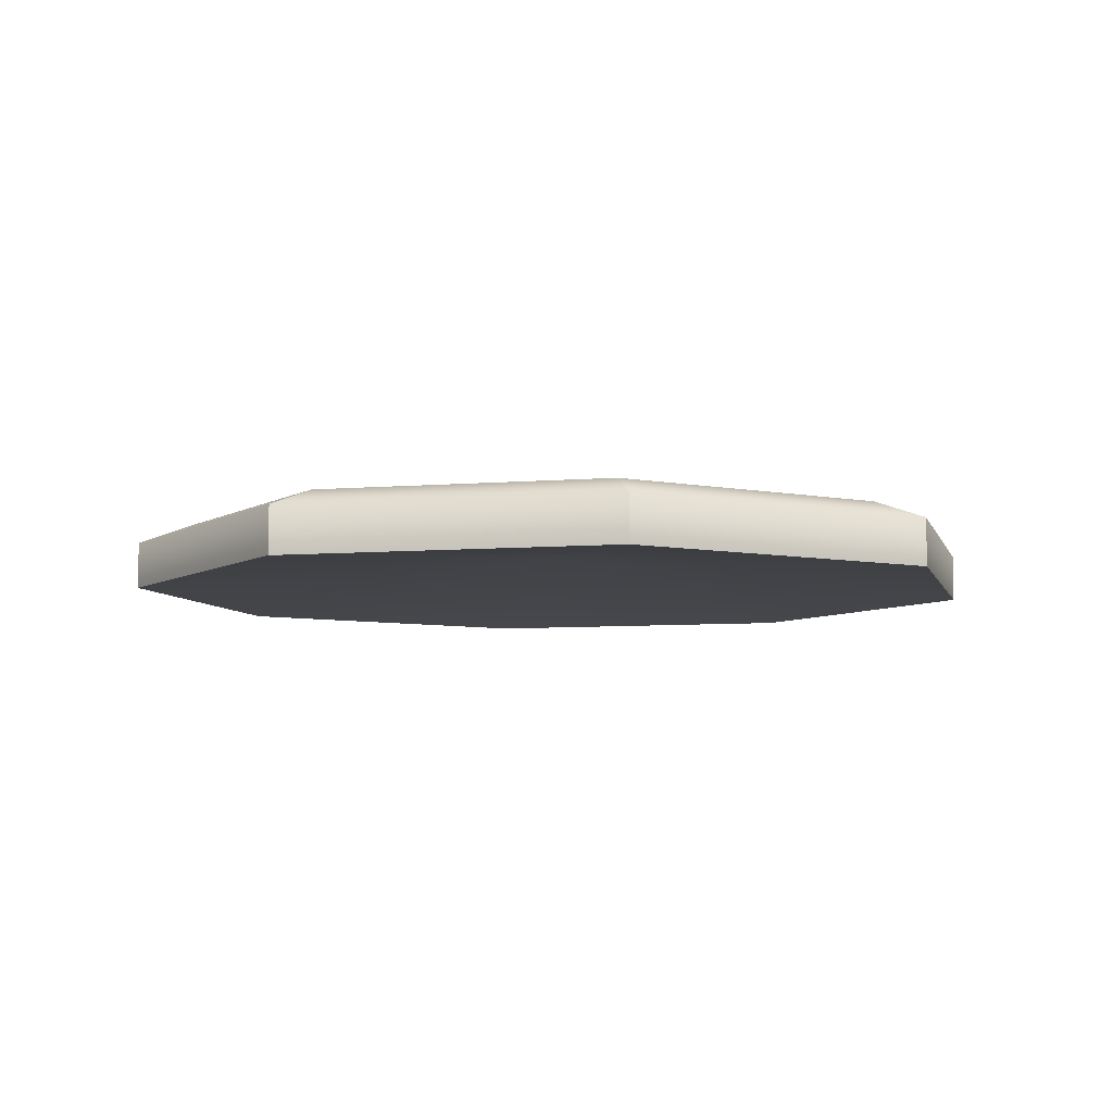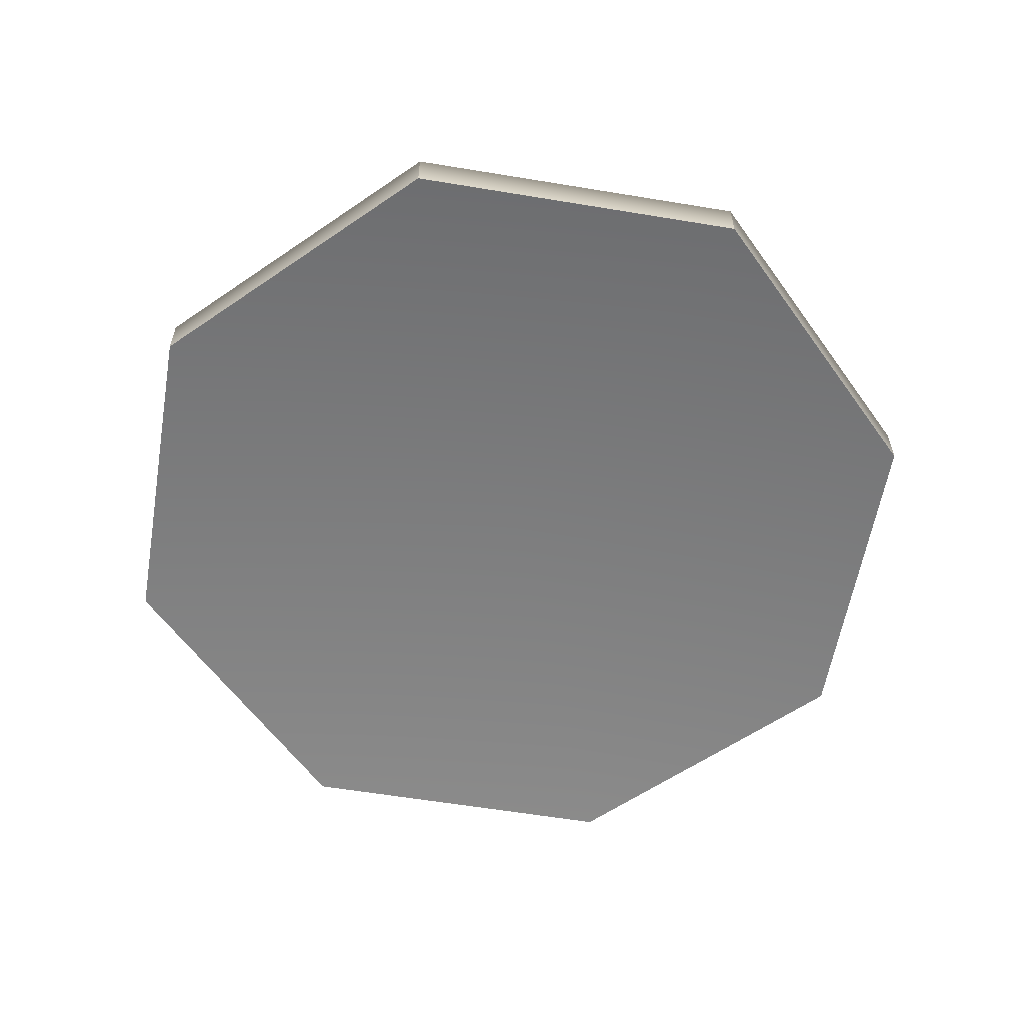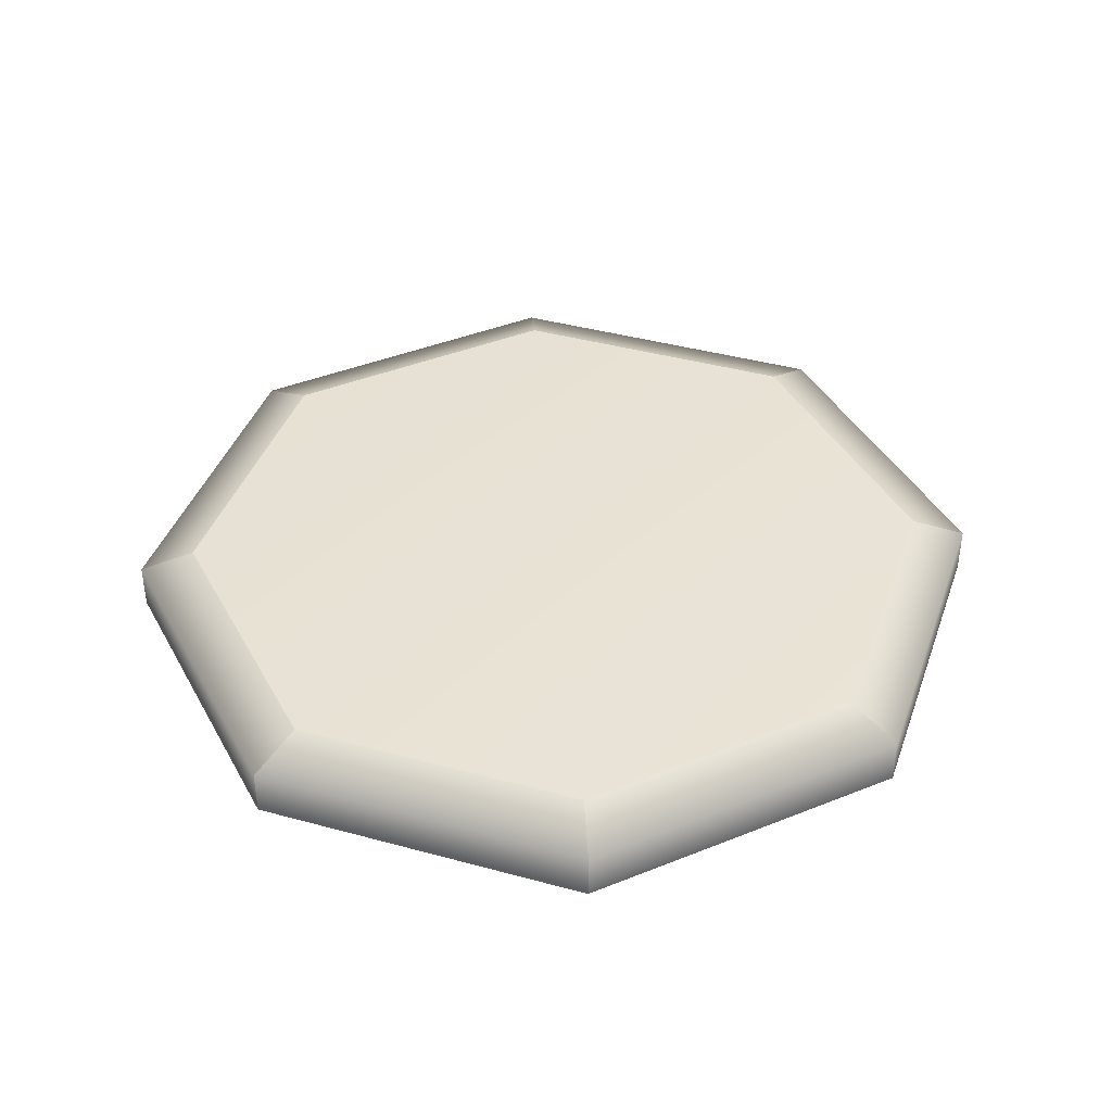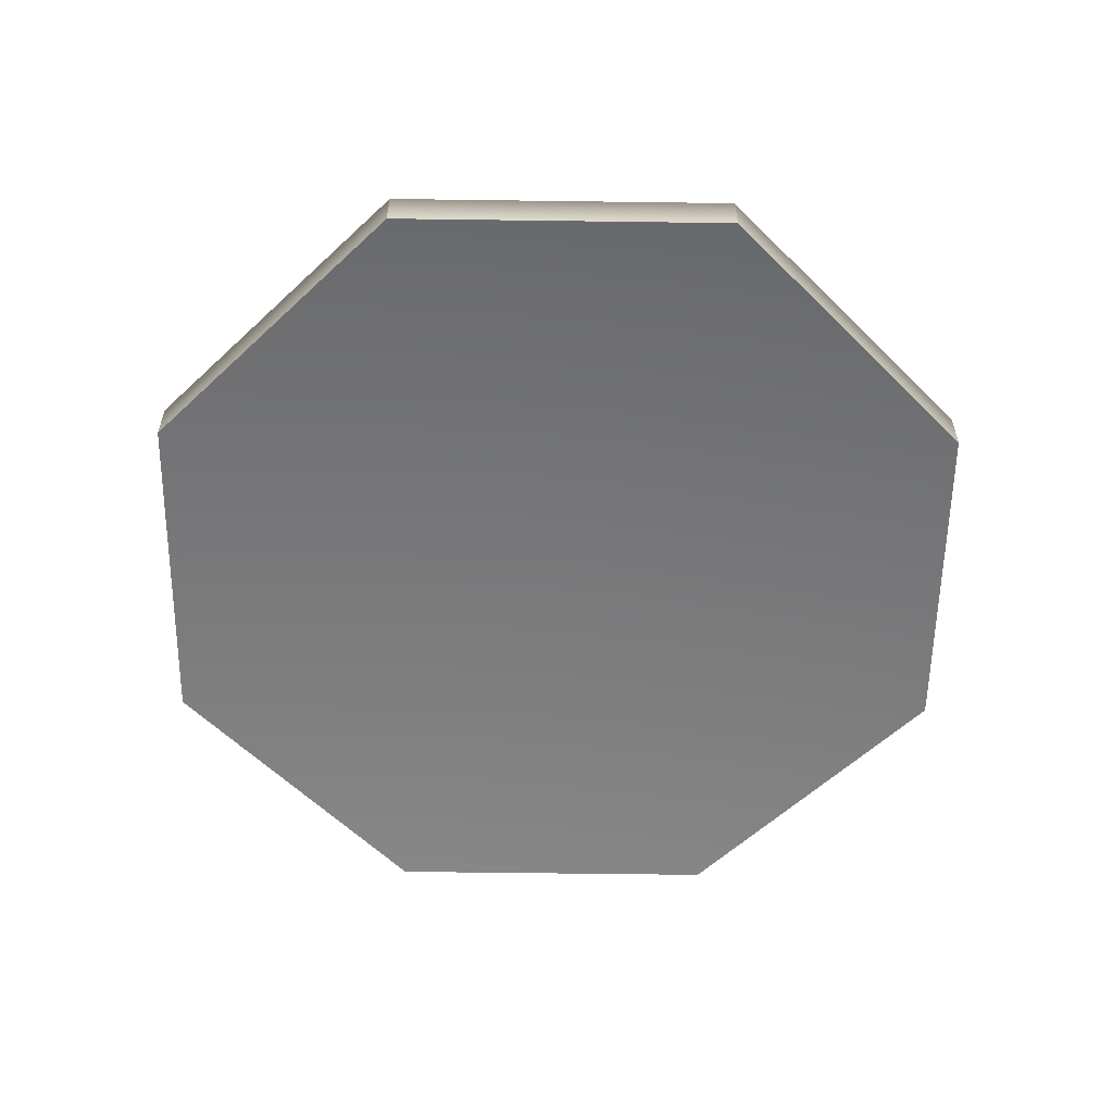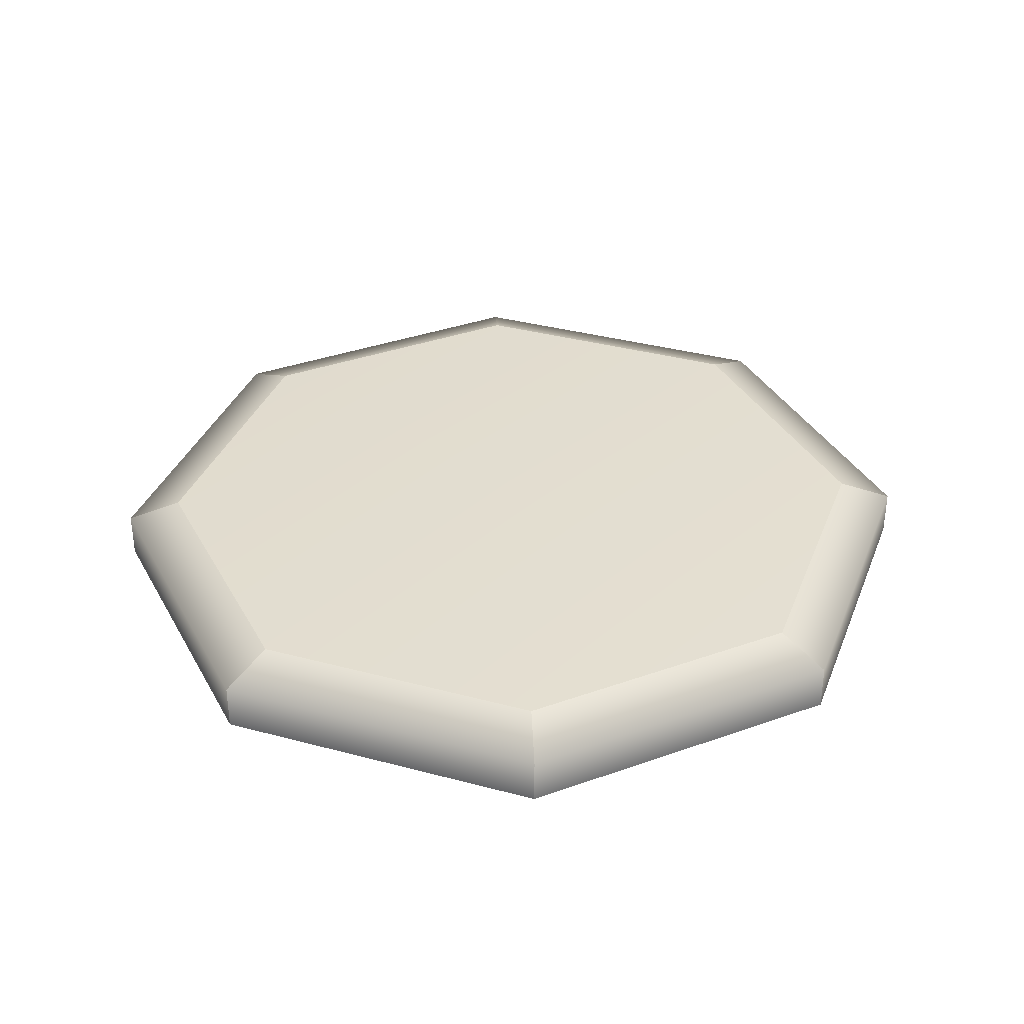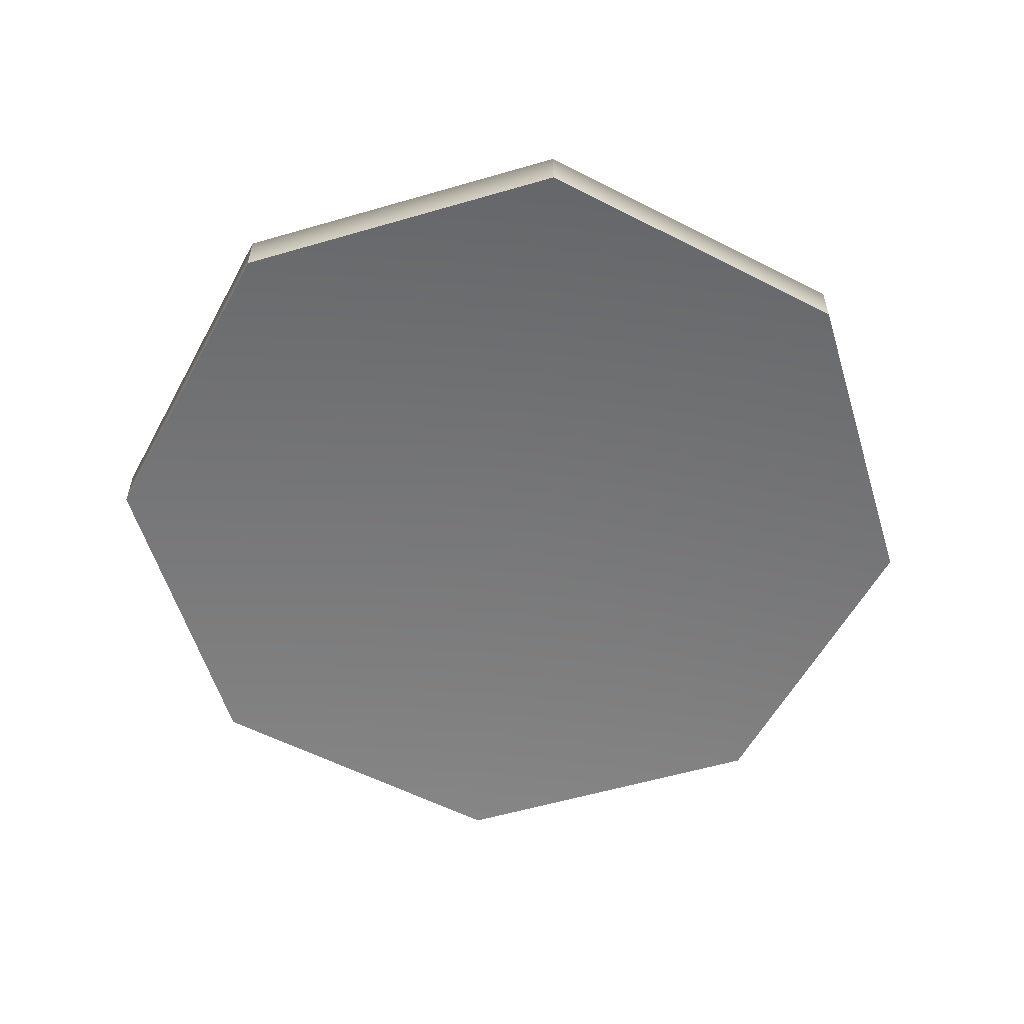
<metadata>
{"format":"obj","ext":"obj","renderer":"f3d","projection":"perspective","resolution":1024,"background":"white","views":[{"elev":-6.7,"azim":-53.3,"up":"+Y"},{"elev":-59.0,"azim":-167.2,"up":"+Y"},{"elev":40.5,"azim":-138.9,"up":"+Y"},{"elev":-57.6,"azim":111.7,"up":"+Y"},{"elev":35.4,"azim":-137.9,"up":"+Y"},{"elev":-57.0,"azim":-140.6,"up":"+Y"}]}
</metadata>
<code>
g hugo_prop_clockLid
v -0.2831 0.04161 -0.6829
v -0.2831 -0.001297 -0.6829
v -3.576e-07 -0.001297 -0.8002
v -3.576e-07 0.04161 -0.8002
v -0.247 0.05998 -0.6468
v -3.576e-07 0.05998 -0.7491
v -3.576e-07 0.04161 -0.8002
v -3.576e-07 -0.001297 -0.8002
v 0.2831 -0.001297 -0.6829
v 0.2831 0.04161 -0.6829
v -3.576e-07 0.05998 -0.7491
v 0.247 0.05998 -0.6468
v 0.2831 0.04161 -0.6829
v 0.2831 -0.001297 -0.6829
v 0.4004 -0.001297 -0.3998
v 0.4004 0.04161 -0.3998
v 0.247 0.05998 -0.6468
v 0.3493 0.05998 -0.3998
v 0.4004 0.04161 -0.3998
v 0.4004 -0.001297 -0.3998
v 0.2831 -0.001297 -0.1167
v 0.2831 0.04161 -0.1167
v 0.3493 0.05998 -0.3998
v 0.247 0.05998 -0.1528
v 0.2831 0.04161 -0.1167
v 0.2831 -0.001297 -0.1167
v -3.576e-07 -0.001297 0.0005877
v -3.576e-07 0.04161 0.0005877
v 0.247 0.05998 -0.1528
v -3.576e-07 0.05998 -0.05052
v -3.576e-07 0.04161 0.0005877
v -3.576e-07 -0.001297 0.0005877
v -0.2831 -0.001297 -0.1167
v -0.2831 0.04161 -0.1167
v -3.576e-07 0.05998 -0.05052
v -0.247 0.05998 -0.1528
v -0.2831 0.04161 -0.1167
v -0.2831 -0.001297 -0.1167
v -0.4004 -0.001297 -0.3998
v -0.4004 0.04161 -0.3998
v -0.247 0.05998 -0.1528
v -0.3493 0.05998 -0.3998
v -0.4004 0.04161 -0.3998
v -0.4004 -0.001297 -0.3998
v -0.2831 -0.001297 -0.6829
v -0.2831 0.04161 -0.6829
v -0.3493 0.05998 -0.3998
v -0.247 0.05998 -0.6468
v -3.576e-07 0.05998 -0.7491
v -3.576e-07 0.07216 -0.3998
v -0.247 0.05998 -0.6468
v 0.247 0.05998 -0.6468
v -0.3493 0.05998 -0.3998
v 0.3493 0.05998 -0.3998
v -0.247 0.05998 -0.1528
v 0.247 0.05998 -0.1528
v -3.576e-07 0.05998 -0.05052
v -0.2831 -0.001297 -0.6829
v -3.576e-07 0.03432 -0.3998
v -3.576e-07 -0.001297 -0.8002
v -0.4004 -0.001297 -0.3998
v 0.2831 -0.001297 -0.6829
v -0.2831 -0.001297 -0.1167
v 0.4004 -0.001297 -0.3998
v -3.576e-07 -0.001297 0.0005877
v 0.2831 -0.001297 -0.1167
g hugo_prop_clockLid_0
f 3 2 1
f 4 3 1
f 4 1 5
f 6 4 5
f 9 8 7
f 10 9 7
f 10 7 11
f 12 10 11
f 15 14 13
f 16 15 13
f 16 13 17
f 18 16 17
f 21 20 19
f 22 21 19
f 22 19 23
f 24 22 23
f 27 26 25
f 28 27 25
f 28 25 29
f 30 28 29
f 33 32 31
f 34 33 31
f 34 31 35
f 36 34 35
f 39 38 37
f 40 39 37
f 40 37 41
f 42 40 41
f 45 44 43
f 46 45 43
f 46 43 47
f 48 46 47
f 51 50 49
f 49 50 52
f 53 50 51
f 52 50 54
f 55 50 53
f 54 50 56
f 57 50 55
f 56 50 57
f 60 59 58
f 58 59 61
f 62 59 60
f 61 59 63
f 64 59 62
f 63 59 65
f 66 59 64
f 65 59 66

</code>
